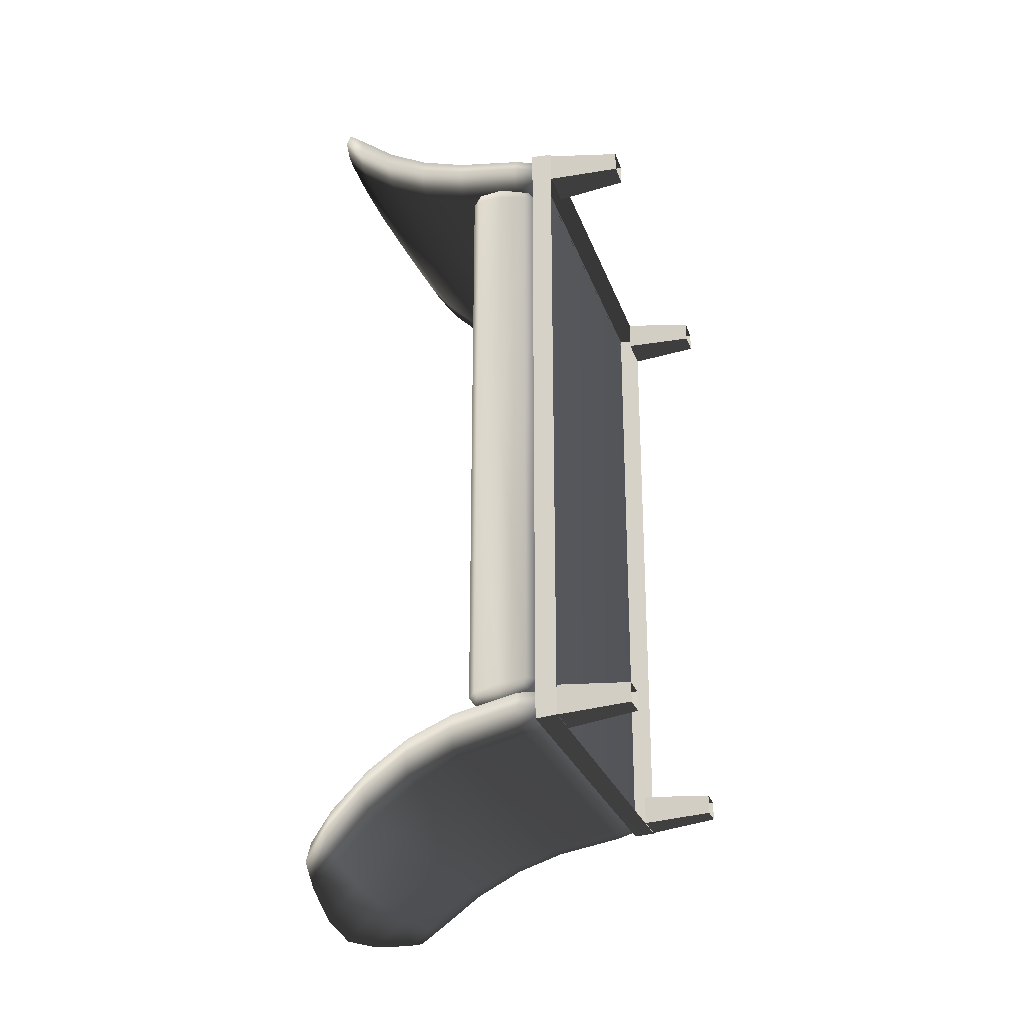
<metadata>
{"format":"obj","ext":"obj","renderer":"f3d","projection":"perspective","resolution":1024,"background":"white","views":[{"elev":-26.2,"azim":106.8,"up":"+Y"}]}
</metadata>
<code>
v -0.1743 -0.2624 0.07881
v -0.1746 0.2975 0.07881
v 0.1743 0.2974 0.07881
v 0.1746 -0.2625 0.07881
v -0.1748 -0.2607 0.06082
v -0.1743 -0.2624 0.07881
v 0.1746 -0.2625 0.07881
v 0.1749 -0.2608 0.06082
v 0.1749 -0.2608 0.06082
v 0.1746 -0.2625 0.07881
v 0.1743 0.2974 0.07881
v 0.1748 0.2957 0.06082
v 0.1748 0.2957 0.06082
v 0.1743 0.2974 0.07881
v -0.1746 0.2975 0.07881
v -0.1749 0.2958 0.06082
v -0.1749 0.2958 0.06082
v -0.1746 0.2975 0.07881
v -0.1743 -0.2624 0.07881
v -0.1748 -0.2607 0.06082
v 0.1461 -0.254 -7.442e-08
v 0.1461 -0.2373 -7.442e-08
v 0.14 -0.2349 0.0605
v 0.14 -0.2607 0.0605
v 0.1684 -0.254 -7.442e-08
v 0.174 -0.2607 0.0605
v 0.1739 -0.2349 0.0605
v 0.1684 -0.2373 -7.442e-08
v 0.1461 -0.2373 -7.442e-08
v 0.1684 -0.2373 -7.442e-08
v 0.1739 -0.2349 0.0605
v 0.14 -0.2349 0.0605
v 0.14 -0.2607 0.0605
v 0.174 -0.2607 0.0605
v 0.1684 -0.254 -7.442e-08
v 0.1461 -0.254 -7.442e-08
v 0.1461 0.2713 -7.442e-08
v 0.1461 0.288 -7.442e-08
v 0.1399 0.2946 0.0605
v 0.1399 0.2688 0.0605
v 0.1684 0.2713 -7.442e-08
v 0.1738 0.2688 0.0605
v 0.1738 0.2946 0.0605
v 0.1684 0.288 -7.442e-08
v 0.1461 0.288 -7.442e-08
v 0.1684 0.288 -7.442e-08
v 0.1738 0.2946 0.0605
v 0.1399 0.2946 0.0605
v 0.1399 0.2688 0.0605
v 0.1738 0.2688 0.0605
v 0.1684 0.2713 -7.442e-08
v 0.1461 0.2713 -7.442e-08
v -0.168 -0.254 -7.442e-08
v -0.168 -0.2373 -7.442e-08
v -0.1734 -0.2348 0.0605
v -0.1734 -0.2606 0.0605
v -0.1457 -0.254 -7.442e-08
v -0.1395 -0.2606 0.0605
v -0.1395 -0.2348 0.0605
v -0.1457 -0.2373 -7.442e-08
v -0.168 -0.2373 -7.442e-08
v -0.1457 -0.2373 -7.442e-08
v -0.1395 -0.2348 0.0605
v -0.1734 -0.2348 0.0605
v -0.1734 -0.2606 0.0605
v -0.1395 -0.2606 0.0605
v -0.1457 -0.254 -7.442e-08
v -0.168 -0.254 -7.442e-08
v -0.168 0.2713 -7.442e-08
v -0.168 0.288 -7.442e-08
v -0.1736 0.2947 0.0605
v -0.1736 0.2689 0.0605
v -0.1457 0.2713 -7.442e-08
v -0.1396 0.2689 0.0605
v -0.1396 0.2947 0.0605
v -0.1457 0.288 -7.442e-08
v -0.168 0.288 -7.442e-08
v -0.1457 0.288 -7.442e-08
v -0.1396 0.2947 0.0605
v -0.1736 0.2947 0.0605
v -0.1736 0.2689 0.0605
v -0.1396 0.2689 0.0605
v -0.1457 0.2713 -7.442e-08
v -0.168 0.2713 -7.442e-08
v 0.1688 0.2616 0.1114
v 0.1649 0.2643 0.1339
v 0.1663 0.269 0.1311
v 0.1689 0.2693 0.1116
v 0.1578 0.2738 0.1358
v 0.1563 0.2662 0.1414
v 0.1688 0.2634 0.09161
v 0.1678 0.2578 0.08862
v 0.1608 0.2668 0.08616
v 0.1605 0.2753 0.1116
v 0.1698 0.01724 0.1116
v 0.1681 0.01735 0.08882
v 0.16 0.2574 0.07999
v 0.1602 0.01739 0.07978
v 0.1656 0.01708 0.1337
v 0.1682 -0.2231 0.08862
v 0.1695 -0.2271 0.1114
v 0.1692 -0.2287 0.09161
v 0.1697 -0.2348 0.1116
v 0.1675 -0.2348 0.1311
v 0.1661 -0.2301 0.1339
v 0.1591 -0.2396 0.1358
v 0.1577 -0.2321 0.1414
v 0.1603 -0.2226 0.07999
v 0.1613 -0.2408 0.1116
v 0.1611 -0.2321 0.08616
v 0.157 0.01704 0.1415
v 0.1563 0.2662 0.1414
v -0.001798 0.2669 0.1421
v -0.001739 0.2747 0.1362
v 0.1578 0.2738 0.1358
v -0.001078 0.01747 0.1423
v 0.157 0.01704 0.1415
v 0.1649 0.2643 0.1339
v 0.1656 0.01708 0.1337
v 0.1577 -0.2321 0.1414
v -0.0003587 -0.232 0.1421
v -0.0004236 -0.2398 0.1362
v 0.1591 -0.2396 0.1358
v -0.1599 0.2671 0.1414
v -0.1612 0.2746 0.1358
v -0.1592 0.01791 0.1415
v -0.1683 0.2651 0.1339
v -0.1612 0.2746 0.1358
v -0.1696 0.2697 0.1311
v -0.1678 0.01786 0.1337
v -0.1584 -0.2312 0.1414
v -0.1599 -0.2388 0.1358
v -0.1671 -0.2294 0.1339
v -0.1599 -0.2388 0.1358
v -0.1685 -0.234 0.1311
v 0.1608 0.2668 0.08616
v 0.1605 0.2753 0.1116
v -0.001465 0.2761 0.1116
v -0.001267 0.2673 0.08561
v 0.1578 0.2738 0.1358
v -0.001739 0.2747 0.1362
v 0.16 0.2574 0.07999
v -0.001229 0.2575 0.07911
v -0.1633 0.267 0.08616
v -0.1635 0.2758 0.1116
v -0.1612 0.2746 0.1358
v -0.1625 0.2575 0.07999
v 0.04978 0.4082 0.2993
v -0.01029 0.4164 0.3036
v -0.01026 0.4259 0.3005
v 0.04866 0.4181 0.2963
v 0.04928 0.39 0.2963
v -0.009613 0.3976 0.3005
v 0.113 0.3932 0.2894
v 0.1105 0.4035 0.2867
v 0.1111 0.3759 0.2867
v 0.1362 0.3861 0.2844
v 0.1325 0.3972 0.2819
v 0.133 0.3693 0.2819
v 0.1405 0.3457 0.2631
v 0.1474 0.3646 0.265
v 0.1362 0.3861 0.2844
v 0.1181 0.3486 0.2655
v 0.05505 0.3553 0.2702
v -0.006968 0.3591 0.2723
v 0.1503 0.318 0.23
v 0.158 0.3349 0.231
v 0.1274 0.3181 0.23
v 0.06166 0.3189 0.23
v -0.00437 0.3197 0.23
v 0.1584 0.2962 0.1924
v 0.1669 0.3116 0.1924
v 0.1346 0.2962 0.1924
v 0.06596 0.2967 0.1924
v -0.00294 0.2971 0.1924
v 0.1643 0.2817 0.1524
v 0.1732 0.2961 0.1513
v 0.1397 0.2816 0.1524
v 0.069 0.2819 0.1524
v -0.002003 0.2821 0.1524
v 0.1688 0.271 0.09581
v 0.1777 0.285 0.0953
v 0.1437 0.2709 0.09581
v 0.0713 0.2709 0.09581
v -0.001332 0.271 0.09581
v 0.1687 0.2719 0.07876
v 0.1741 0.283 0.07847
v 0.1443 0.2721 0.07868
v 0.07166 0.2721 0.07868
v -0.001235 0.2722 0.07868
v -0.07184 0.2976 0.1924
v -0.0704 0.3205 0.23
v -0.1362 0.3213 0.23
v -0.131 0.3533 0.2655
v -0.1531 0.3512 0.2631
v -0.1275 0.3819 0.2867
v -0.1486 0.3759 0.2819
v -0.1305 0.3994 0.2894
v -0.06938 0.4117 0.2993
v -0.06824 0.4213 0.2963
v -0.06762 0.3932 0.2963
v -0.1281 0.4095 0.2867
v -0.1528 0.3931 0.2844
v -0.1492 0.4038 0.2819
v -0.1608 0.3705 0.265
v -0.1528 0.3931 0.2844
v -0.06865 0.3578 0.2702
v -0.159 0.3217 0.23
v -0.1672 0.3388 0.231
v -0.1643 0.2984 0.1924
v -0.173 0.3139 0.1924
v -0.1405 0.2981 0.1924
v -0.1683 0.2828 0.1524
v -0.1773 0.2973 0.1513
v -0.1437 0.2826 0.1524
v -0.07301 0.2824 0.1524
v -0.1714 0.2713 0.09581
v -0.1804 0.2853 0.0953
v -0.1463 0.2711 0.09581
v -0.07397 0.2711 0.09581
v -0.1712 0.272 0.07876
v -0.1766 0.2832 0.07847
v -0.1467 0.2723 0.07868
v -0.07412 0.2722 0.07868
v 0.04866 0.4181 0.2963
v -0.01026 0.4259 0.3005
v -0.007589 0.3942 0.2723
v 0.05444 0.3903 0.2702
v 0.1105 0.4035 0.2867
v 0.1176 0.3832 0.2655
v 0.1325 0.3972 0.2819
v 0.14 0.3799 0.2631
v 0.06129 0.3516 0.23
v -0.004736 0.3524 0.23
v 0.1271 0.3508 0.23
v 0.1499 0.3504 0.23
v 0.06575 0.3278 0.1924
v -0.003151 0.3283 0.1924
v 0.1344 0.3273 0.1924
v 0.1582 0.327 0.1924
v 0.0689 0.3117 0.1524
v -0.002108 0.3119 0.1524
v 0.1396 0.3114 0.1524
v 0.1642 0.3112 0.1524
v 0.07128 0.2995 0.09581
v -0.001359 0.2996 0.09581
v 0.1436 0.2994 0.09581
v 0.1688 0.2992 0.09581
v 0.07164 0.294 0.07868
v -0.001246 0.294 0.07868
v 0.1442 0.2939 0.07868
v 0.1687 0.2942 0.07876
v -0.07311 0.3122 0.1524
v -0.07205 0.3287 0.1924
v -0.1438 0.3124 0.1524
v -0.1407 0.3292 0.1924
v -0.07076 0.3532 0.23
v -0.06926 0.3928 0.2702
v -0.06824 0.4213 0.2963
v -0.1281 0.4095 0.2867
v -0.1316 0.388 0.2655
v -0.1492 0.4038 0.2819
v -0.1536 0.3853 0.2631
v -0.1365 0.354 0.23
v -0.1594 0.3541 0.23
v -0.1645 0.3292 0.1924
v -0.1684 0.3123 0.1524
v -0.1715 0.2995 0.09581
v -0.1463 0.2997 0.09581
v -0.074 0.2996 0.09581
v -0.07414 0.294 0.07868
v -0.1467 0.2941 0.07868
v -0.1712 0.2943 0.07876
v 0.1362 0.3861 0.2844
v 0.1325 0.3972 0.2819
v 0.14 0.3799 0.2631
v 0.1474 0.3646 0.265
v 0.158 0.3349 0.231
v 0.1499 0.3504 0.23
v 0.1669 0.3116 0.1924
v 0.1582 0.327 0.1924
v 0.1732 0.2961 0.1513
v 0.1642 0.3112 0.1524
v 0.1777 0.285 0.0953
v 0.1688 0.2992 0.09581
v 0.1741 0.283 0.07847
v 0.1687 0.2942 0.07876
v 0.1697 -0.2348 0.1116
v 0.1692 -0.2287 0.09161
v 0.1611 -0.2321 0.08616
v 0.1613 -0.2408 0.1116
v -0.0007199 -0.2412 0.1116
v 0.1613 -0.2408 0.1116
v 0.1611 -0.2321 0.08616
v -0.000933 -0.2323 0.08561
v 0.1591 -0.2396 0.1358
v -0.0004236 -0.2398 0.1362
v 0.1603 -0.2226 0.07999
v -0.0009738 -0.2225 0.07911
v -0.163 -0.2319 0.08616
v -0.1627 -0.2404 0.1116
v -0.1599 -0.2388 0.1358
v -0.1622 -0.2224 0.07999
v 0.008533 -0.3909 0.3005
v 0.008575 -0.3814 0.3036
v 0.06765 -0.3767 0.2993
v 0.06649 -0.3864 0.2963
v 0.06587 -0.3583 0.2963
v 0.007882 -0.3626 0.3005
v 0.1288 -0.3645 0.2894
v 0.1263 -0.3745 0.2867
v 0.1257 -0.3469 0.2867
v 0.151 -0.3582 0.2844
v 0.1474 -0.3688 0.2819
v 0.1468 -0.3409 0.2819
v 0.1512 -0.3162 0.2631
v 0.1589 -0.3356 0.265
v 0.151 -0.3582 0.2844
v 0.1291 -0.3184 0.2655
v 0.0668 -0.3229 0.2702
v 0.005119 -0.3242 0.2723
v 0.157 -0.2868 0.23
v 0.1653 -0.3039 0.231
v 0.1342 -0.2863 0.23
v 0.06841 -0.2855 0.23
v 0.002382 -0.2847 0.23
v 0.1622 -0.2635 0.1924
v 0.1709 -0.279 0.1924
v 0.1384 -0.2632 0.1924
v 0.06976 -0.2627 0.1924
v 0.0008617 -0.2622 0.1924
v 0.1662 -0.2479 0.1524
v 0.1751 -0.2624 0.1513
v 0.1416 -0.2477 0.1524
v 0.07086 -0.2474 0.1524
v -0.0001407 -0.2472 0.1524
v 0.1693 -0.2364 0.09581
v 0.1782 -0.2504 0.0953
v 0.1441 -0.2362 0.09581
v 0.07177 -0.2361 0.09581
v -0.0008625 -0.236 0.09581
v 0.169 -0.2371 0.07876
v 0.1744 -0.2482 0.07847
v 0.1445 -0.2373 0.07868
v 0.07192 -0.2373 0.07868
v -0.0009683 -0.2372 0.07868
v -0.06804 -0.2617 0.1924
v -0.06365 -0.2839 0.23
v -0.1294 -0.2831 0.23
v -0.12 -0.3136 0.2655
v -0.1424 -0.3108 0.2631
v -0.1128 -0.341 0.2867
v -0.1348 -0.3343 0.2819
v -0.1148 -0.3582 0.2894
v -0.05152 -0.3733 0.2993
v -0.05041 -0.3831 0.2963
v -0.05103 -0.355 0.2963
v -0.1123 -0.3686 0.2867
v -0.138 -0.3512 0.2844
v -0.1343 -0.3622 0.2819
v -0.1493 -0.3297 0.265
v -0.138 -0.3512 0.2844
v -0.05691 -0.3203 0.2702
v -0.16 -0.2999 0.231
v -0.1523 -0.283 0.23
v -0.1605 -0.2613 0.1924
v -0.169 -0.2766 0.1924
v -0.1367 -0.2612 0.1924
v -0.1664 -0.2468 0.1524
v -0.1754 -0.2612 0.1513
v -0.1419 -0.2467 0.1524
v -0.07115 -0.2469 0.1524
v -0.171 -0.2361 0.09581
v -0.1799 -0.2501 0.0953
v -0.1459 -0.2359 0.09581
v -0.0735 -0.236 0.09581
v -0.1709 -0.2369 0.07876
v -0.1763 -0.248 0.07847
v -0.1465 -0.2372 0.07868
v -0.07386 -0.2372 0.07868
v 0.00574 -0.3593 0.2723
v 0.008533 -0.3909 0.3005
v 0.06649 -0.3864 0.2963
v 0.0674 -0.3578 0.2702
v 0.1263 -0.3745 0.2867
v 0.1297 -0.3531 0.2655
v 0.1474 -0.3688 0.2819
v 0.1518 -0.3504 0.2631
v 0.06878 -0.3183 0.23
v 0.002748 -0.3175 0.23
v 0.1345 -0.3191 0.23
v 0.1574 -0.3192 0.23
v 0.06998 -0.2938 0.1924
v 0.001073 -0.2933 0.1924
v 0.1386 -0.2943 0.1924
v 0.1625 -0.2943 0.1924
v 0.07097 -0.2772 0.1524
v -3.576e-05 -0.277 0.1524
v 0.1417 -0.2775 0.1524
v 0.1663 -0.2774 0.1524
v 0.0718 -0.2647 0.09581
v -0.000836 -0.2646 0.09581
v 0.1442 -0.2647 0.09581
v 0.1693 -0.2646 0.09581
v 0.07193 -0.2591 0.07868
v -0.0009569 -0.2591 0.07868
v 0.1445 -0.2591 0.07868
v 0.169 -0.2594 0.07876
v -0.07104 -0.2767 0.1524
v -0.06783 -0.2928 0.1924
v -0.1418 -0.2765 0.1524
v -0.1365 -0.2924 0.1924
v -0.06328 -0.3167 0.23
v -0.0563 -0.3553 0.2702
v -0.05041 -0.3831 0.2963
v -0.1123 -0.3686 0.2867
v -0.1194 -0.3483 0.2655
v -0.1343 -0.3622 0.2819
v -0.1419 -0.3449 0.2631
v -0.1291 -0.3159 0.23
v -0.1519 -0.3154 0.23
v -0.1603 -0.292 0.1924
v -0.1663 -0.2762 0.1524
v -0.1709 -0.2643 0.09581
v -0.1458 -0.2645 0.09581
v -0.07347 -0.2645 0.09581
v -0.07385 -0.259 0.07868
v -0.1465 -0.259 0.07868
v -0.1709 -0.2592 0.07876
v 0.1518 -0.3504 0.2631
v 0.1474 -0.3688 0.2819
v 0.151 -0.3582 0.2844
v 0.1589 -0.3356 0.265
v 0.1653 -0.3039 0.231
v 0.1574 -0.3192 0.23
v 0.1709 -0.279 0.1924
v 0.1625 -0.2943 0.1924
v 0.1751 -0.2624 0.1513
v 0.1663 -0.2774 0.1524
v 0.1782 -0.2504 0.0953
v 0.1693 -0.2646 0.09581
v 0.1744 -0.2482 0.07847
v 0.169 -0.2594 0.07876
v -0.1717 0.2621 0.1114
v -0.1718 0.2697 0.1116
v -0.1696 0.2697 0.1311
v -0.1683 0.2651 0.1339
v -0.1714 0.2636 0.09161
v -0.1704 0.258 0.08862
v -0.172 0.01771 0.1116
v -0.1703 0.01759 0.08882
v -0.1625 0.2575 0.07999
v -0.1624 0.01756 0.07978
v -0.1678 0.01786 0.1337
v -0.17 -0.2228 0.08862
v -0.171 -0.2266 0.1114
v -0.171 -0.2284 0.09161
v -0.1711 -0.2343 0.1116
v -0.1685 -0.234 0.1311
v -0.1671 -0.2294 0.1339
v -0.163 -0.2319 0.08616
v -0.1627 -0.2404 0.1116
v -0.1622 -0.2224 0.07999
v -0.1599 -0.2388 0.1358
v -0.1718 0.2697 0.1116
v -0.1714 0.2636 0.09161
v -0.1633 0.267 0.08616
v -0.1635 0.2758 0.1116
v -0.1612 0.2746 0.1358
v -0.1696 0.2697 0.1311
v -0.1704 0.258 0.08862
v -0.1625 0.2575 0.07999
v -0.1536 0.3853 0.2631
v -0.1492 0.4038 0.2819
v -0.1528 0.3931 0.2844
v -0.1608 0.3705 0.265
v -0.1672 0.3388 0.231
v -0.1594 0.3541 0.23
v -0.173 0.3139 0.1924
v -0.1645 0.3292 0.1924
v -0.1773 0.2973 0.1513
v -0.1684 0.3123 0.1524
v -0.1804 0.2853 0.0953
v -0.1715 0.2995 0.09581
v -0.1766 0.2832 0.07847
v -0.1712 0.2943 0.07876
v -0.138 -0.3512 0.2844
v -0.1343 -0.3622 0.2819
v -0.1419 -0.3449 0.2631
v -0.1493 -0.3297 0.265
v -0.16 -0.2999 0.231
v -0.1519 -0.3154 0.23
v -0.169 -0.2766 0.1924
v -0.1603 -0.292 0.1924
v -0.1754 -0.2612 0.1513
v -0.1663 -0.2762 0.1524
v -0.1799 -0.2501 0.0953
v -0.1709 -0.2643 0.09581
v -0.1763 -0.248 0.07847
v -0.1709 -0.2592 0.07876
g LobbySofa_02_1974_87
f 1 3 2
f 1 4 3
f 5 7 6
f 5 8 7
f 9 11 10
f 9 12 11
f 13 15 14
f 13 16 15
f 17 19 18
f 17 20 19
f 21 23 22
f 21 24 23
f 25 27 26
f 25 28 27
f 29 31 30
f 29 32 31
f 33 35 34
f 33 36 35
f 37 39 38
f 37 40 39
f 41 43 42
f 41 44 43
f 45 47 46
f 45 48 47
f 49 51 50
f 49 52 51
f 53 55 54
f 53 56 55
f 57 59 58
f 57 60 59
f 61 63 62
f 61 64 63
f 65 67 66
f 65 68 67
f 69 71 70
f 69 72 71
f 73 75 74
f 73 76 75
f 77 79 78
f 77 80 79
f 81 83 82
f 81 84 83
f 85 87 86
f 85 88 87
f 86 87 89
f 88 89 87
f 86 89 90
f 85 91 88
f 85 92 91
f 88 91 93
f 92 93 91
f 88 93 94
f 88 94 89
f 95 92 85
f 95 96 92
f 96 97 92
f 92 97 93
f 96 98 97
f 85 99 95
f 85 86 99
f 100 96 95
f 100 95 101
f 101 95 99
f 101 102 100
f 101 103 102
f 101 104 103
f 101 105 104
f 101 99 105
f 105 106 104
f 106 103 104
f 105 107 106
f 108 96 100
f 108 98 96
f 106 109 103
f 110 100 102
f 110 108 100
f 111 105 99
f 111 107 105
f 112 114 113
f 112 115 114
f 112 113 116
f 112 116 117
f 118 112 117
f 118 117 119
f 116 120 117
f 116 121 120
f 120 121 122
f 120 122 123
f 124 113 114
f 116 113 124
f 124 114 125
f 116 124 126
f 126 124 127
f 127 124 128
f 127 128 129
f 126 127 130
f 131 122 121
f 131 116 126
f 131 121 116
f 131 132 122
f 133 126 130
f 133 131 126
f 133 134 131
f 133 135 134
f 136 138 137
f 136 139 138
f 140 137 138
f 140 138 141
f 142 139 136
f 142 143 139
f 138 139 144
f 138 144 145
f 146 138 145
f 146 141 138
f 139 147 144
f 139 143 147
f 148 150 149
f 148 151 150
f 149 152 148
f 149 153 152
f 154 151 148
f 154 155 151
f 148 156 154
f 148 152 156
f 157 155 154
f 157 158 155
f 154 159 157
f 154 156 159
f 156 160 159
f 159 160 161
f 159 161 162
f 156 163 160
f 152 163 156
f 152 164 163
f 153 164 152
f 153 165 164
f 161 160 166
f 161 166 167
f 160 168 166
f 160 163 168
f 163 169 168
f 163 164 169
f 164 170 169
f 164 165 170
f 167 166 171
f 167 171 172
f 166 173 171
f 166 168 173
f 168 174 173
f 168 169 174
f 169 175 174
f 169 170 175
f 172 171 176
f 172 176 177
f 171 178 176
f 171 173 178
f 173 179 178
f 173 174 179
f 174 180 179
f 174 175 180
f 177 176 181
f 177 181 182
f 176 183 181
f 176 178 183
f 178 184 183
f 178 179 184
f 179 185 184
f 179 180 185
f 182 181 186
f 182 186 187
f 181 188 186
f 181 183 188
f 183 189 188
f 183 184 189
f 184 190 189
f 184 185 190
f 191 180 175
f 192 191 175
f 193 191 192
f 194 193 192
f 195 193 194
f 195 194 196
f 195 196 197
f 198 197 196
f 199 198 196
f 200 198 199
f 150 200 199
f 150 199 149
f 149 199 201
f 199 196 201
f 194 201 196
f 149 201 153
f 200 202 198
f 202 203 198
f 198 203 197
f 202 204 203
f 205 195 197
f 205 197 206
f 194 207 201
f 207 153 201
f 207 165 153
f 207 170 165
f 207 192 170
f 194 192 207
f 192 175 170
f 205 208 195
f 205 209 208
f 195 208 193
f 209 210 208
f 209 211 210
f 208 212 193
f 208 210 212
f 193 212 191
f 211 213 210
f 211 214 213
f 210 215 212
f 210 213 215
f 212 216 191
f 212 215 216
f 191 216 180
f 214 217 213
f 214 218 217
f 213 219 215
f 213 217 219
f 215 220 216
f 215 219 220
f 216 185 180
f 216 220 185
f 218 221 217
f 218 222 221
f 217 223 219
f 217 221 223
f 219 224 220
f 219 223 224
f 220 190 185
f 220 224 190
f 225 227 226
f 225 228 227
f 229 228 225
f 229 230 228
f 231 230 229
f 231 232 230
f 227 228 233
f 227 233 234
f 228 235 233
f 228 230 235
f 230 236 235
f 230 232 236
f 234 233 237
f 234 237 238
f 233 239 237
f 233 235 239
f 235 240 239
f 235 236 240
f 238 237 241
f 238 241 242
f 237 243 241
f 237 239 243
f 239 244 243
f 239 240 244
f 242 241 245
f 242 245 246
f 241 247 245
f 241 243 247
f 243 248 247
f 243 244 248
f 246 245 249
f 246 249 250
f 245 251 249
f 245 247 251
f 247 252 251
f 247 248 252
f 238 242 253
f 238 253 254
f 254 253 255
f 254 255 256
f 257 254 256
f 234 254 257
f 227 234 257
f 227 257 258
f 227 258 259
f 227 259 226
f 258 260 259
f 258 261 260
f 261 262 260
f 261 263 262
f 258 264 261
f 258 257 264
f 257 256 264
f 261 265 263
f 261 264 265
f 234 238 254
f 264 266 265
f 264 256 266
f 256 267 266
f 256 255 267
f 255 268 267
f 255 269 268
f 253 269 255
f 253 270 269
f 242 270 253
f 242 246 270
f 246 271 270
f 246 250 271
f 270 272 269
f 270 271 272
f 269 273 268
f 269 272 273
f 274 276 275
f 274 277 276
f 276 277 278
f 276 278 279
f 279 278 280
f 279 280 281
f 281 280 282
f 281 282 283
f 283 282 284
f 283 284 285
f 285 284 286
f 285 286 287
f 288 290 289
f 288 291 290
f 292 294 293
f 292 295 294
f 296 292 293
f 296 297 292
f 295 298 294
f 295 299 298
f 300 295 292
f 300 292 301
f 302 292 297
f 302 301 292
f 303 295 300
f 303 299 295
f 304 306 305
f 304 307 306
f 305 306 308
f 305 308 309
f 307 310 306
f 307 311 310
f 306 312 308
f 306 310 312
f 311 313 310
f 311 314 313
f 310 315 312
f 310 313 315
f 316 312 315
f 317 316 315
f 317 315 318
f 316 319 312
f 319 308 312
f 319 320 308
f 320 309 308
f 320 321 309
f 317 322 316
f 317 323 322
f 316 324 319
f 316 322 324
f 319 325 320
f 319 324 325
f 320 326 321
f 320 325 326
f 323 327 322
f 323 328 327
f 322 329 324
f 322 327 329
f 324 330 325
f 324 329 330
f 325 331 326
f 325 330 331
f 328 332 327
f 328 333 332
f 327 334 329
f 327 332 334
f 329 335 330
f 329 334 335
f 330 336 331
f 330 335 336
f 333 337 332
f 333 338 337
f 332 339 334
f 332 337 339
f 334 340 335
f 334 339 340
f 335 341 336
f 335 340 341
f 338 342 337
f 338 343 342
f 337 344 339
f 337 342 344
f 339 345 340
f 339 344 345
f 340 346 341
f 340 345 346
f 347 331 336
f 348 331 347
f 349 348 347
f 350 348 349
f 351 350 349
f 352 350 351
f 352 351 353
f 354 352 353
f 355 352 354
f 354 356 355
f 355 356 304
f 355 304 305
f 305 357 355
f 355 357 352
f 357 350 352
f 305 309 357
f 354 358 356
f 359 358 354
f 354 353 359
f 359 360 358
f 353 351 361
f 353 361 362
f 357 363 350
f 309 363 357
f 309 321 363
f 363 321 326
f 363 326 348
f 350 363 348
f 348 326 331
f 361 365 364
f 361 351 365
f 351 349 365
f 364 365 366
f 364 366 367
f 365 368 366
f 365 349 368
f 349 347 368
f 367 366 369
f 367 369 370
f 366 371 369
f 366 368 371
f 368 372 371
f 368 347 372
f 347 336 372
f 370 369 373
f 370 373 374
f 369 375 373
f 369 371 375
f 371 376 375
f 371 372 376
f 372 341 376
f 372 336 341
f 374 373 377
f 374 377 378
f 373 379 377
f 373 375 379
f 375 380 379
f 375 376 380
f 376 346 380
f 376 341 346
f 381 383 382
f 381 384 383
f 384 385 383
f 384 386 385
f 386 387 385
f 386 388 387
f 381 389 384
f 381 390 389
f 384 391 386
f 384 389 391
f 386 392 388
f 386 391 392
f 390 393 389
f 390 394 393
f 389 395 391
f 389 393 395
f 391 396 392
f 391 395 396
f 394 397 393
f 394 398 397
f 393 399 395
f 393 397 399
f 395 400 396
f 395 399 400
f 398 401 397
f 398 402 401
f 397 403 399
f 397 401 403
f 399 404 400
f 399 403 404
f 402 405 401
f 402 406 405
f 401 407 403
f 401 405 407
f 403 408 404
f 403 407 408
f 394 409 398
f 394 410 409
f 410 411 409
f 410 412 411
f 413 412 410
f 390 413 410
f 381 413 390
f 381 414 413
f 415 414 381
f 415 381 382
f 416 414 415
f 416 417 414
f 418 417 416
f 418 419 417
f 414 420 413
f 414 417 420
f 413 420 412
f 417 421 420
f 417 419 421
f 390 410 394
f 420 422 412
f 420 421 422
f 412 423 411
f 412 422 423
f 411 423 424
f 411 424 425
f 409 411 425
f 409 425 426
f 398 409 426
f 398 426 402
f 402 426 427
f 402 427 406
f 426 428 427
f 426 425 428
f 425 429 428
f 425 424 429
f 430 432 431
f 430 433 432
f 430 434 433
f 430 435 434
f 435 436 434
f 435 437 436
f 437 438 436
f 437 439 438
f 439 440 438
f 439 441 440
f 441 442 440
f 441 443 442
f 444 446 445
f 444 447 446
f 444 445 448
f 444 448 449
f 449 450 444
f 449 451 450
f 452 451 449
f 452 453 451
f 444 454 447
f 444 450 454
f 450 451 455
f 450 455 456
f 456 454 450
f 456 455 457
f 456 457 458
f 456 458 459
f 456 459 460
f 456 460 454
f 458 457 461
f 455 461 457
f 458 461 462
f 451 463 455
f 451 453 463
f 455 463 461
f 458 464 459
f 458 462 464
f 465 467 466
f 465 468 467
f 469 468 465
f 469 465 470
f 467 471 466
f 467 472 471
f 473 475 474
f 473 476 475
f 473 477 476
f 473 478 477
f 478 479 477
f 478 480 479
f 480 481 479
f 480 482 481
f 482 483 481
f 482 484 483
f 484 485 483
f 484 486 485
f 487 489 488
f 487 490 489
f 489 490 491
f 489 491 492
f 492 491 493
f 492 493 494
f 494 493 495
f 494 495 496
f 496 495 497
f 496 497 498
f 498 497 499
f 498 499 500

</code>
